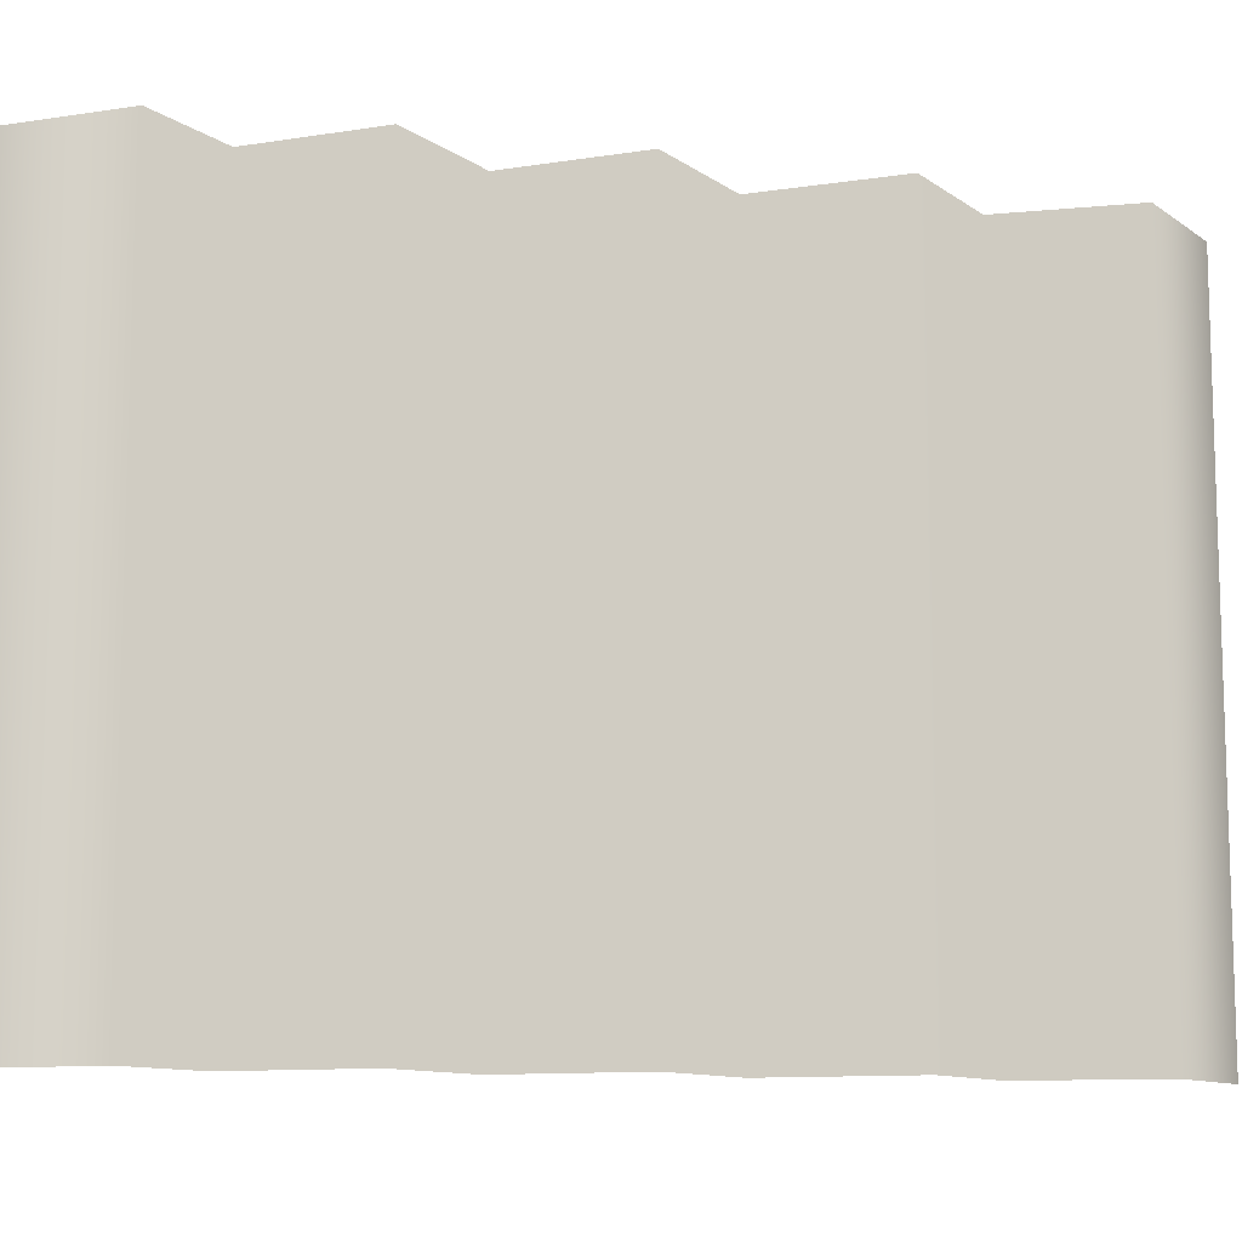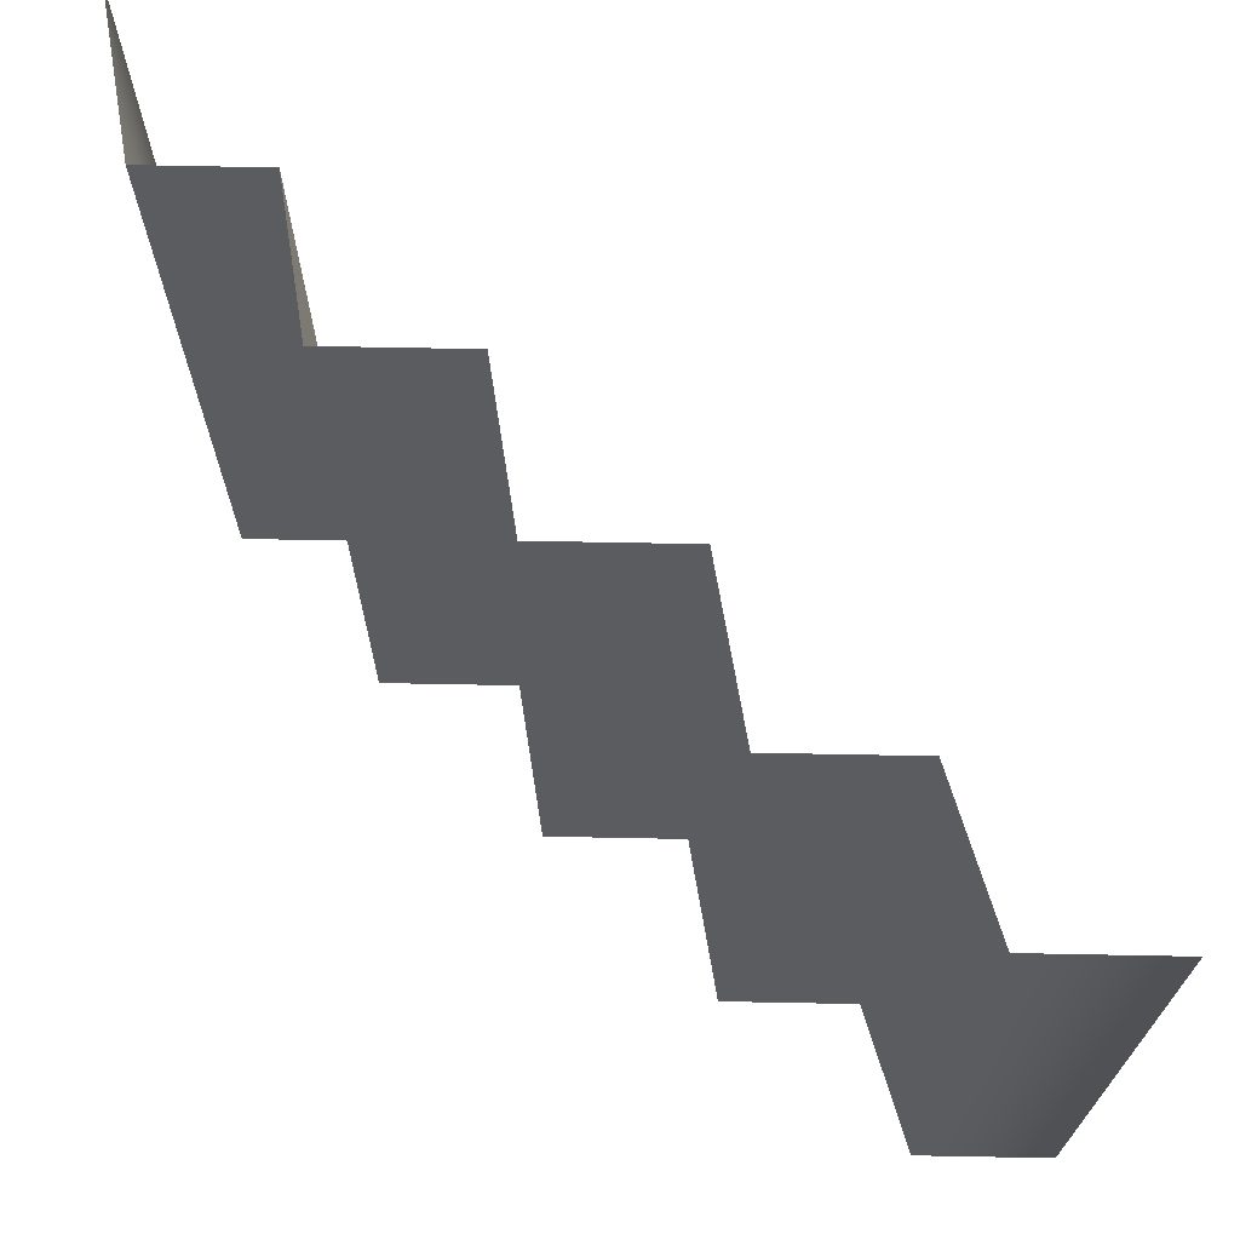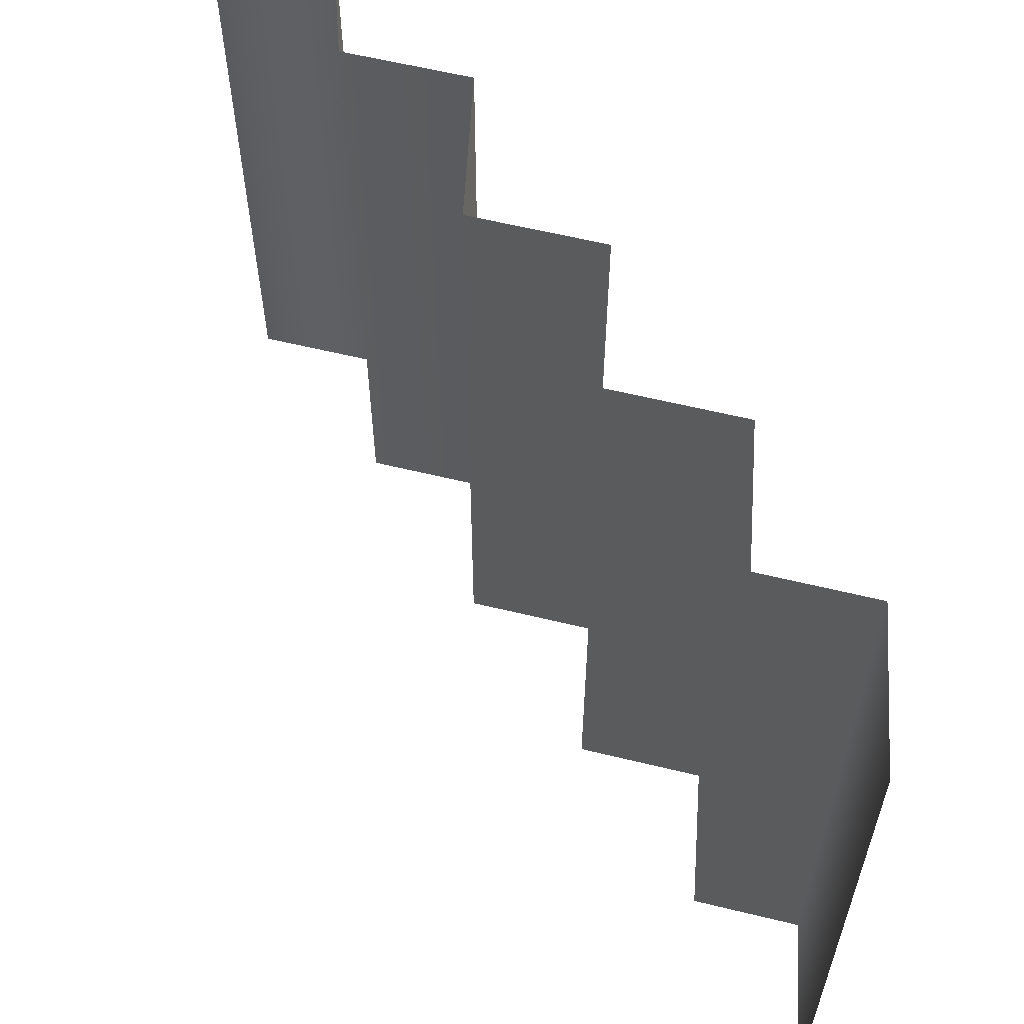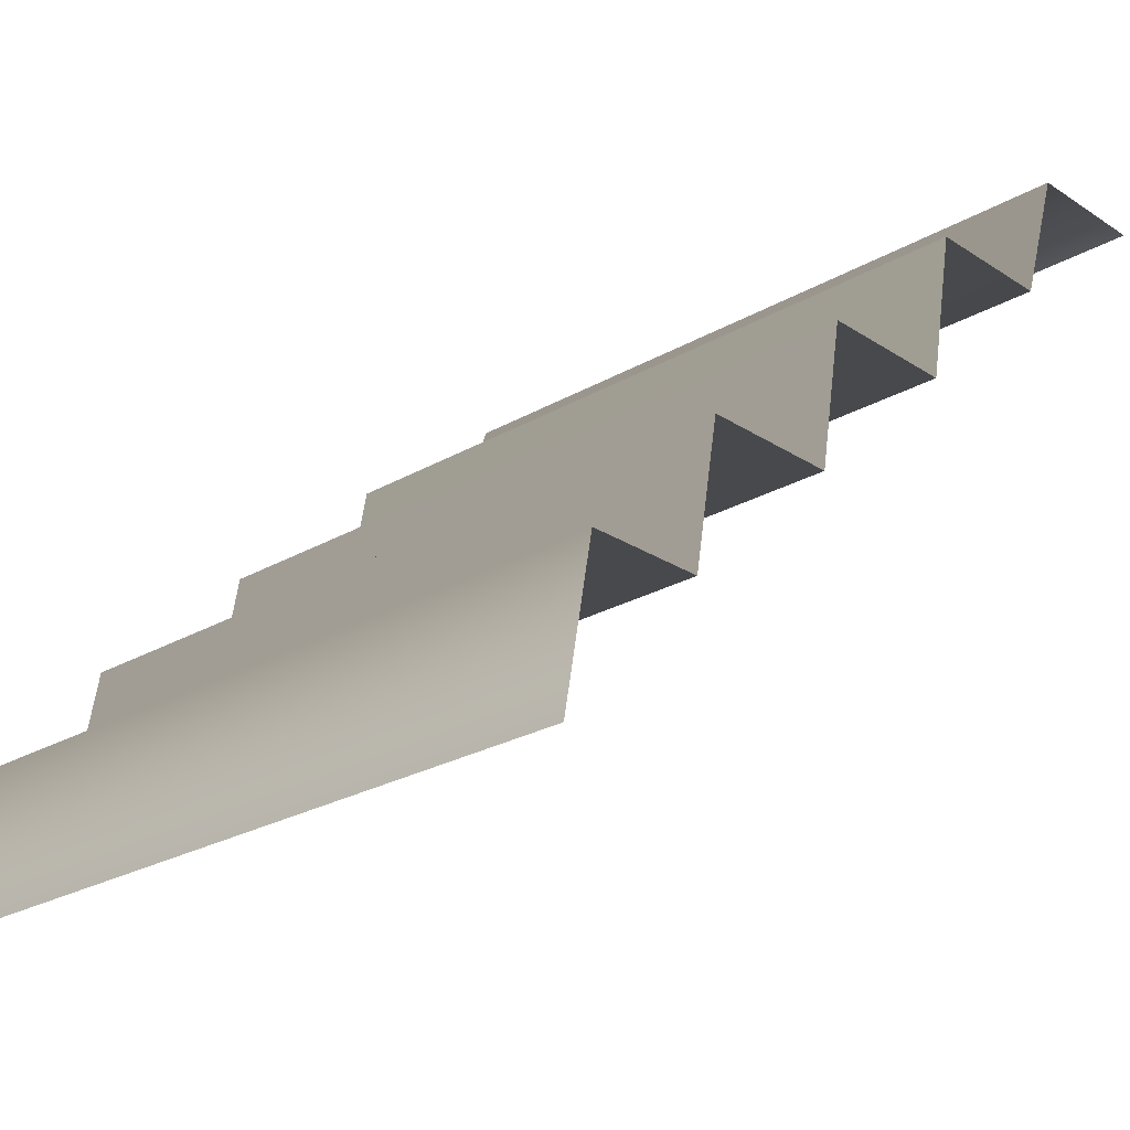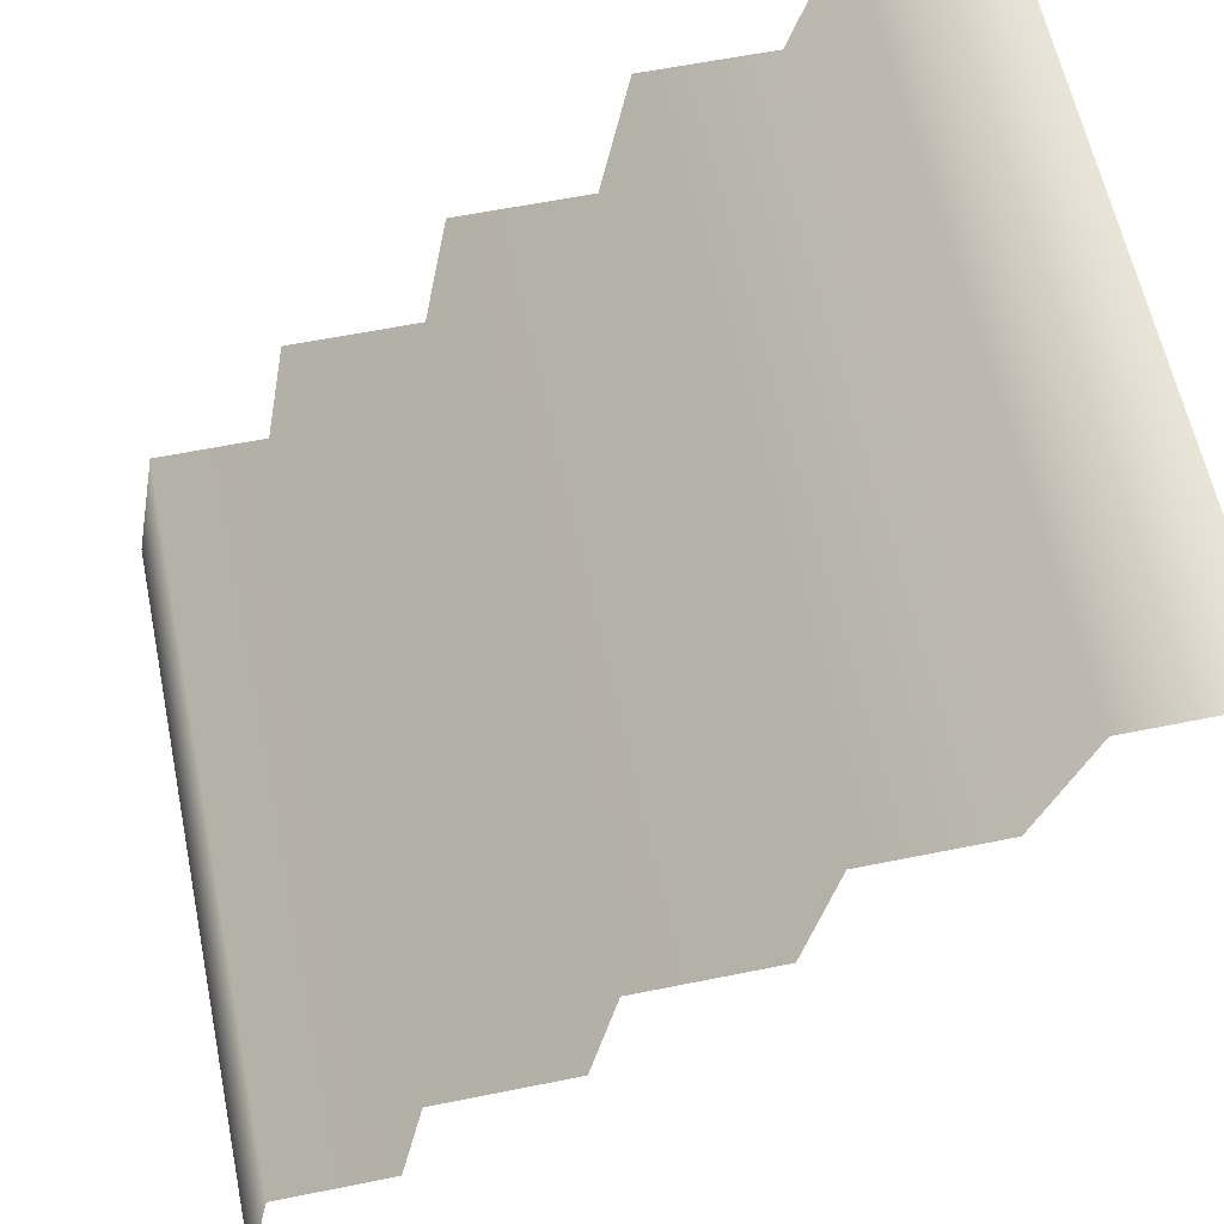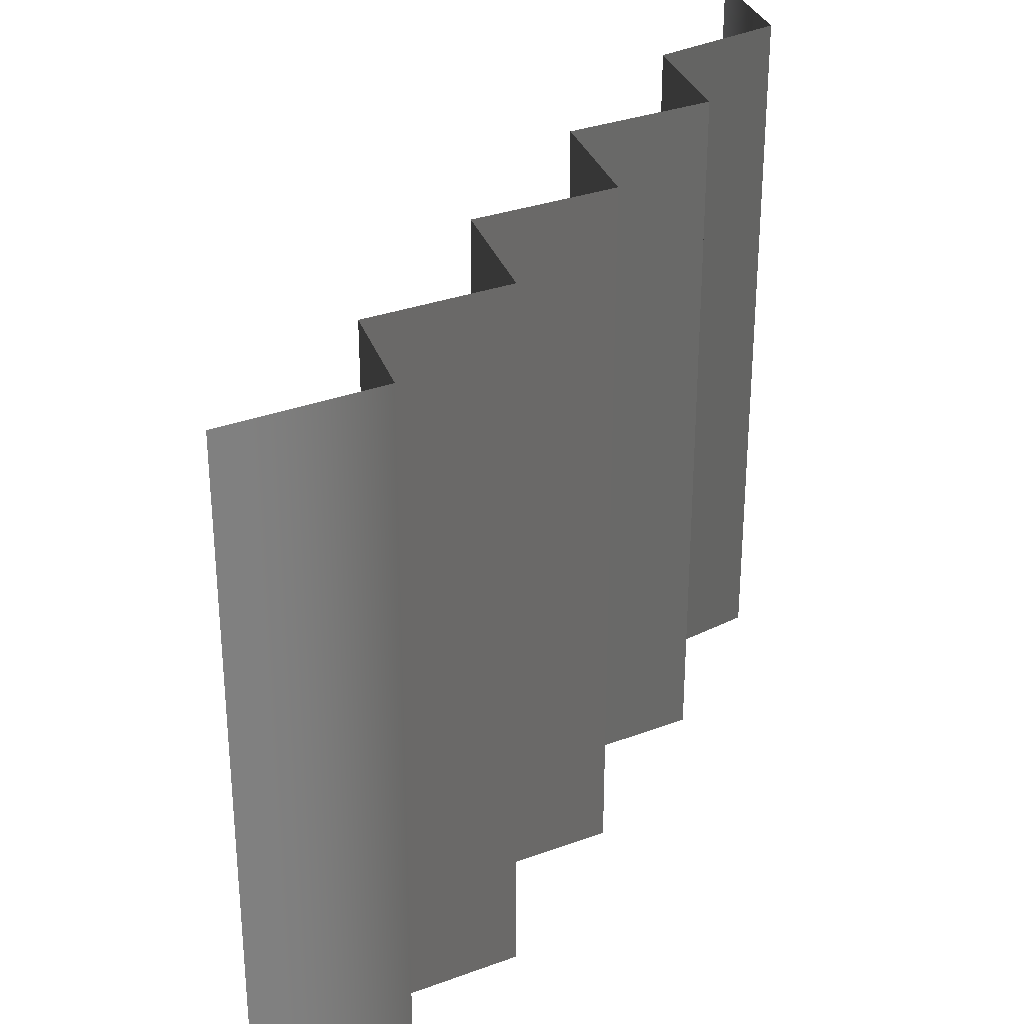
<metadata>
{"format":"obj","ext":"obj","renderer":"f3d","projection":"perspective","resolution":1024,"background":"white","views":[{"elev":-10.8,"azim":121.6,"up":"+Z"},{"elev":69.8,"azim":-178.9,"up":"+Z"},{"elev":60.3,"azim":14.0,"up":"+Z"},{"elev":-24.9,"azim":133.2,"up":"+Y"},{"elev":60.1,"azim":168.3,"up":"+Y"},{"elev":31.4,"azim":72.4,"up":"+Z"}]}
</metadata>
<code>
g stair_L
v 0.5716 0.007653 0.4976
v 0.5322 0.219 0.4976
v 0.5716 0.007653 -0.5089
v 0.5322 0.219 -0.5089
v 0.3788 0.219 -0.5089
v 0.3788 0.219 0.4976
v 0.3443 0.4141 0.4976
v 0.3443 0.4141 -0.5089
v 0.1648 0.4141 -0.5089
v 0.1648 0.4141 0.4976
v 0.1294 0.614 -0.5089
v 0.1294 0.614 0.4976
v -0.05361 0.614 0.4976
v -0.05361 0.614 -0.5089
v -0.09294 0.8212 0.4976
v -0.09294 0.8212 -0.5089
v -0.2679 0.8212 -0.5089
v -0.2679 0.8212 0.4976
v -0.3285 1.007 0.4976
v -0.3285 1.007 -0.5089
v -0.5035 1.007 -0.5089
v -0.5035 1.007 0.4976
g stair_L_0
f 3 2 1
f 2 3 4
f 2 4 5
f 5 6 2
f 5 7 6
f 7 5 8
f 7 8 9
f 9 10 7
f 10 9 11
f 11 12 10
f 13 12 11
f 13 11 14
f 14 15 13
f 15 14 16
f 15 16 17
f 17 18 15
f 17 19 18
f 19 17 20
f 19 20 21
f 21 22 19

</code>
